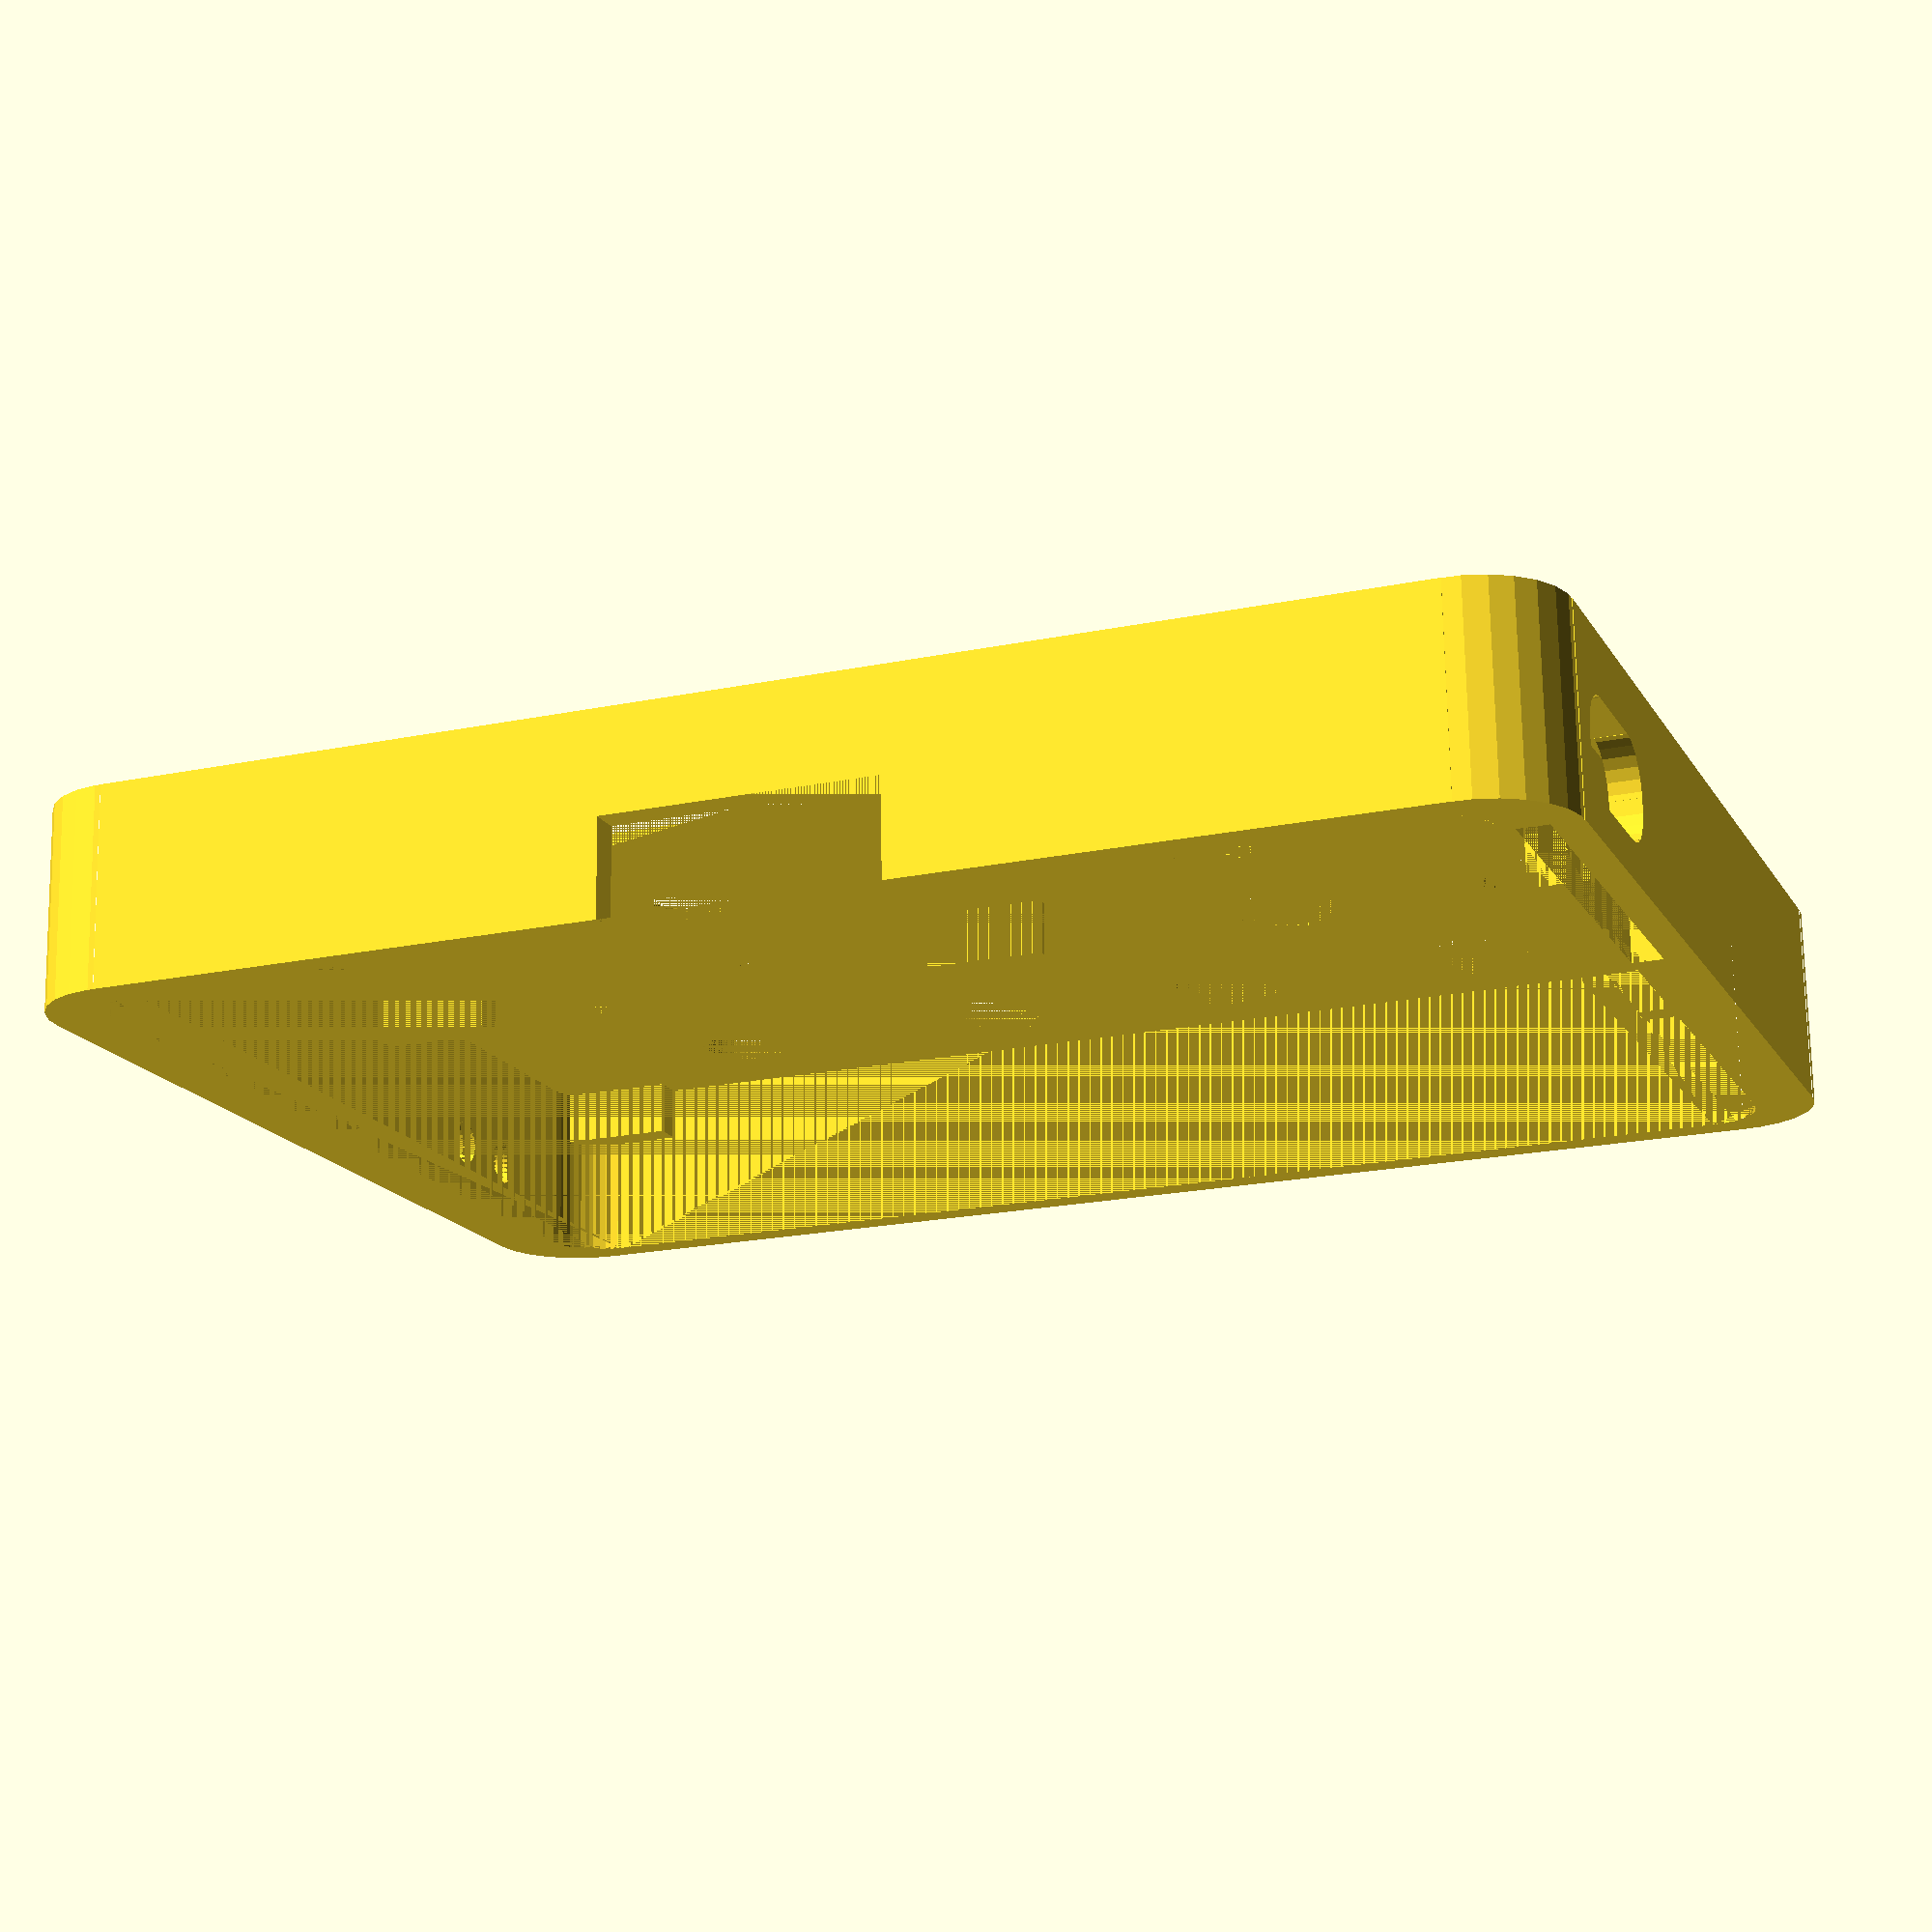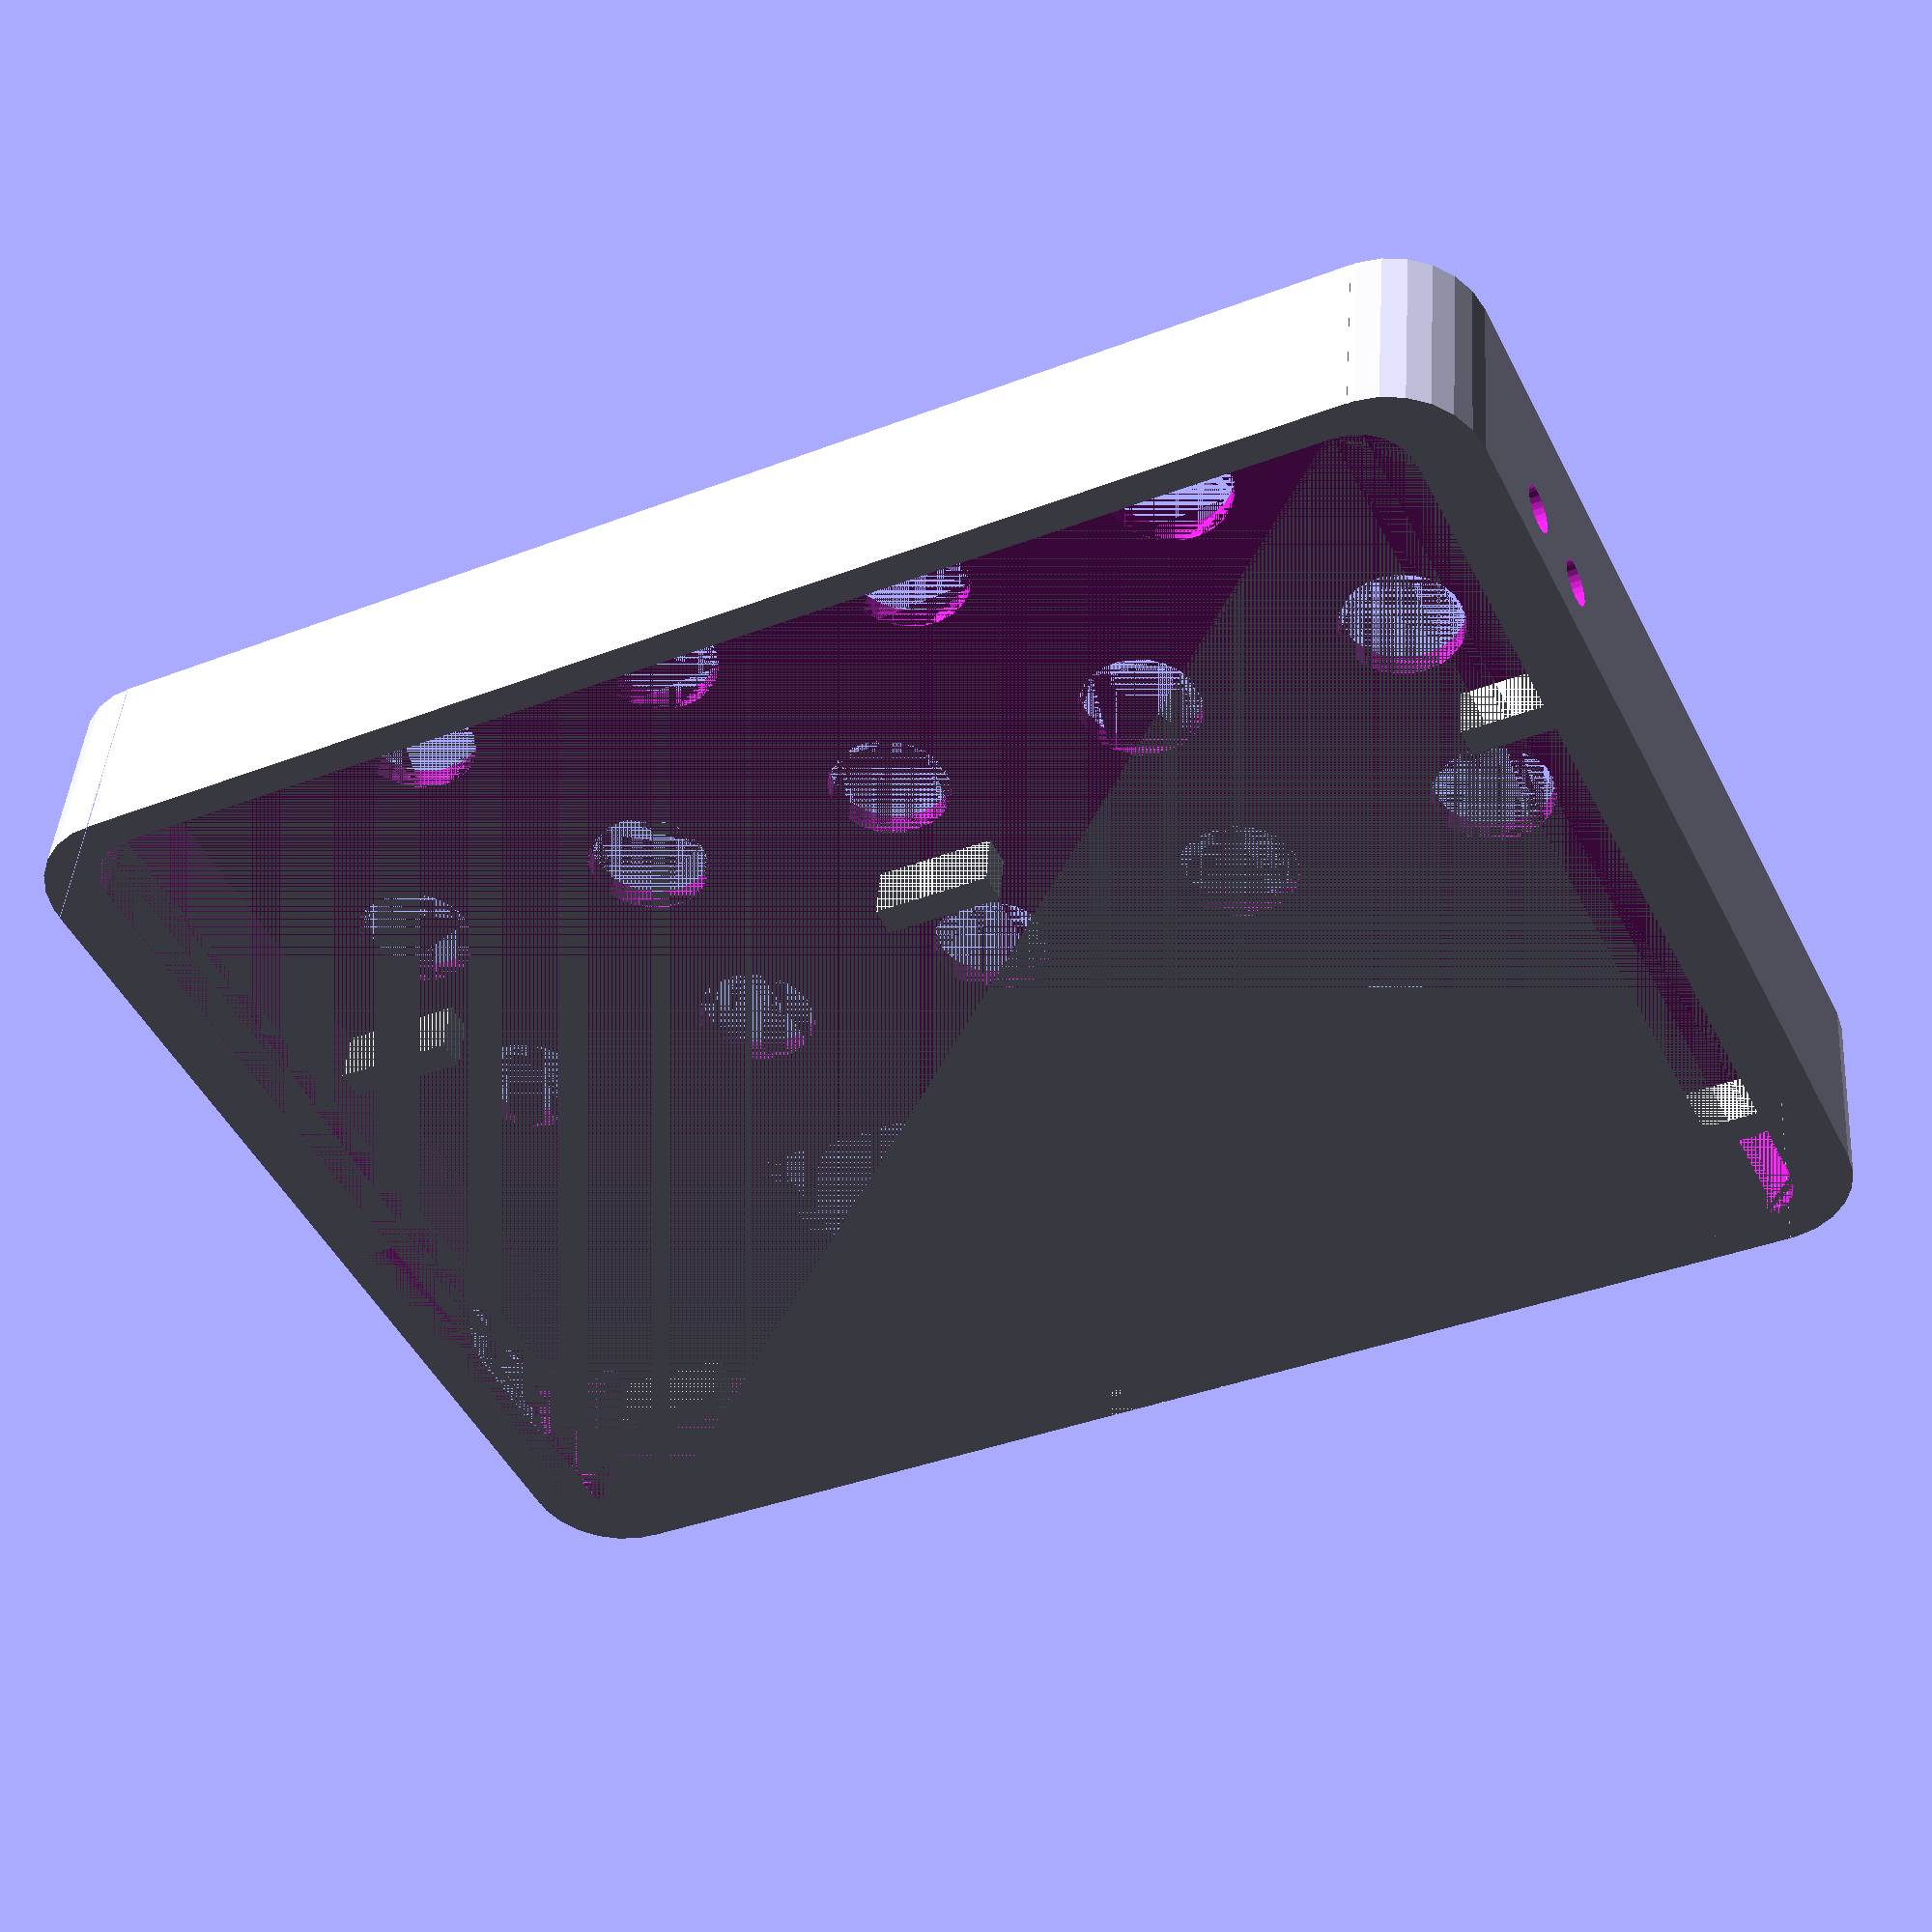
<openscad>
module rsquare(dim, r=0, center=false) {
  x = dim[0];
  y = dim[1];

  ox = center ? -x/2 : 0;
  oy = center ? -y/2 : 0;

  translate([ox, oy]) {
    union() {
      translate([r, 0])
        square([x-2*r, y]);
      translate([0, r])
        square([x, y-2*r]);
      translate([r, r])
        circle(r);
      translate([x-r, r])
        circle(r);
      translate([r, y-r])
        circle(r);
      translate([x-r, y-r])
        circle(r);
    }
  }
}

$fn = 25;

// board dimensions
bx = 44.45;
by = 34.93;

// wall thickness
wlr = 2.0; // left-right
wtb = 1.0; // top-bottom
wfr = 0.8; // front-rear

// tolerance
tol = 0.15;

// total height:
// - buttons: 1.8mm
// -     PCB: 0.8mm
// -   USB-C: 3.2mm
z = 5.8;

module Base() {
  translate([0, 0, -z])
    linear_extrude(z + wfr)
      rsquare([bx + 2*wlr + 2*tol, by + 2*wtb + 2*tol], r=3, center=true);
}

module Extrude() {
  translate([0, 0, -z])
    linear_extrude(z)
      rsquare([bx + 2*tol, by + 2*tol], r=2-tol, center=true);
}

module ExtrudeSlideSwitch() {
  translate([-bx/2 - 0.5 - tol, by/4, -z])
    linear_extrude(z)
      square([1, by/2 - 4 + 2*tol], center=true);
}

module CutoutDisplay() {
  translate([0, 12])
    linear_extrude(wfr + tol) // add extra length to prevent rendering issues
      rsquare([25, 8], r=1, center=true);
}

module CutoutButtons() {
  buttons = [
    [-2,    0],
    [-1,    0],
    [ 0,    0],
    [ 1,    0],
    [ 2,    0],
    [-2,   -1],
    [-1,   -1],
    [ 0,   -1],
    [ 1,   -1],
    [ 2,   -1],
    [-1.5, -2],
    [-0.5, -2],
    [ 0.5, -2],
    [ 1.5, -2],
  ];

  translate([0, 1.6])
    linear_extrude(wfr + tol)
      for (b = buttons)
        translate([b[0] * 8.89, b[1] * 7.62])
          circle(2);
}

module CutoutSlideSwitch() {
  // top and bottom positions are is 12mm and 10.5mm away from the center
  // the main body of the switch is 4.5mm x 3mm, with 1.5mm travel
  translate([-bx/2-tol, (12+10.5)/2, -z/2])
    rotate([-90, 0, 90])
      linear_extrude(wlr + tol)
        rsquare([4.5 + 1.5 + 2*tol, 3 + 2*tol], r=1.5, center=true);
}

module CutoutUSB() {
  // slightly larger than in the datasheet
  w = 9;
  h = 3.2;

  translate([-w/2, by/2, -z+h])
    rotate([-90, 0, 0])
      linear_extrude(wtb + tol)
        square([w, h]);
}

module CutoutCharm() {
  // pads are 9mm and 11mm away from the center, but this would be too fragile
  translate([bx/2+tol, -8.5, -z+2])
    rotate([0, 90, 0])
      linear_extrude(wlr + tol) {
        circle(0.75);
        translate([0, -3, 0]) circle(0.75);
      }
}

module Supports() {
  // Y dimension between buttons, see CutoutButtons()
  middle = 1.6-7.62/2;
    
  supports = [
    [-bx/2 + 2 - tol,  by/2 - 0.5 + tol], // top left
    [ bx/2 - 2 + tol,  by/2 - 0.5 + tol], // top right
    [-bx/2 + 2 - tol, -by/2 + 0.5 - tol], // bottom left
    [ bx/2 - 2 + tol, -by/2 + 0.5 - tol], // bottom right
    [-bx/2 + 2 - tol,            middle], // middle left
    [              0,            middle], // middle center
    [ bx/2 - 2 + tol,            middle], // middle right
  ];

  translate([0, 0, -1.8])
    linear_extrude(1.8)
      for (s = supports)
        translate([s[0], s[1], -1.8])
          square([4, 1], center=true);
}

difference() {
  Base();
  difference() {
    Extrude();
    Supports();
  }
  ExtrudeSlideSwitch();
  CutoutDisplay();
  CutoutButtons();
  CutoutSlideSwitch();
  CutoutUSB();
  CutoutCharm();
}

// module mSnapHoles() {
//   oZ = 2.5;
//
//   holes = [
//     // clockwise
//     [[0, 180, 90], (pX-22)/2, pY],
//     [[0, 180, 90], (pX+22)/2, pY],
//     [[0, 180, 0],  pX,        pY*1/2],
//     [[0, 180, 0],  pX,        pY*1/10],
//     [[0, 0, 90],   (pX+22)/2, 0],
//     [[0, 0, 90],   (pX-22)/2, 0],
//     [[0, 0, 0],    0,         pY*1/10],
//     [[0, 0, 0],    0,         pY*1/2],
//   ];
//
//   for (h = holes) {
//     translate([h[1], h[2], -z+oZ])
//       rotate(h[0])
//         mSnapHole();
//   }
// }
//
// module mSnapHole() {
//   d = 0.5 + c;
//   l = 3 + 2 * c;
//
//   rotate([-90, 0, 0])
//     linear_extrude(l, center=true)
//       polygon([[-d, 0], [0, d], [0, -d]]);
// }

</openscad>
<views>
elev=107.3 azim=201.0 roll=1.0 proj=p view=wireframe
elev=135.8 azim=26.1 roll=355.8 proj=p view=solid
</views>
